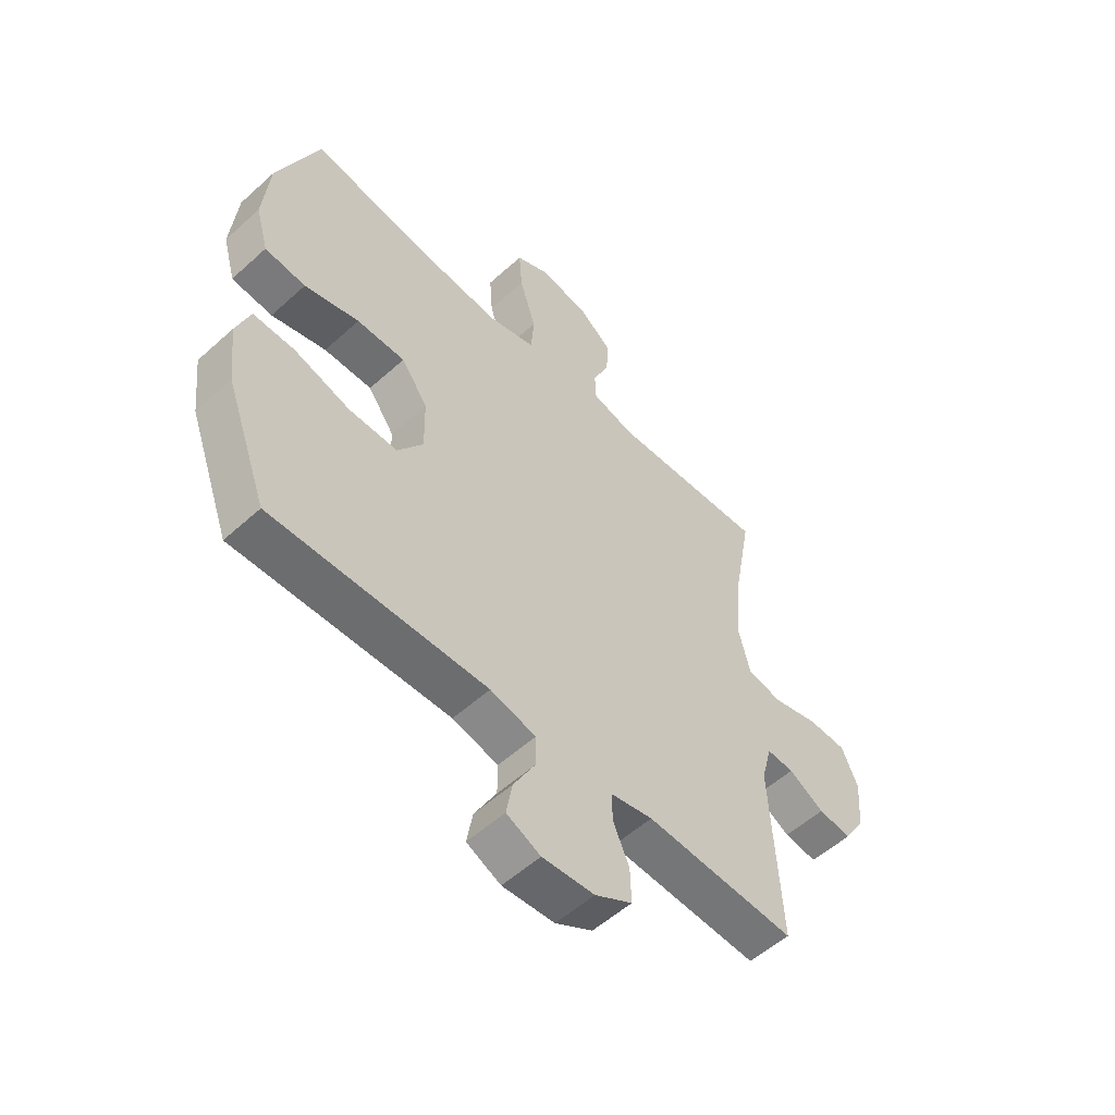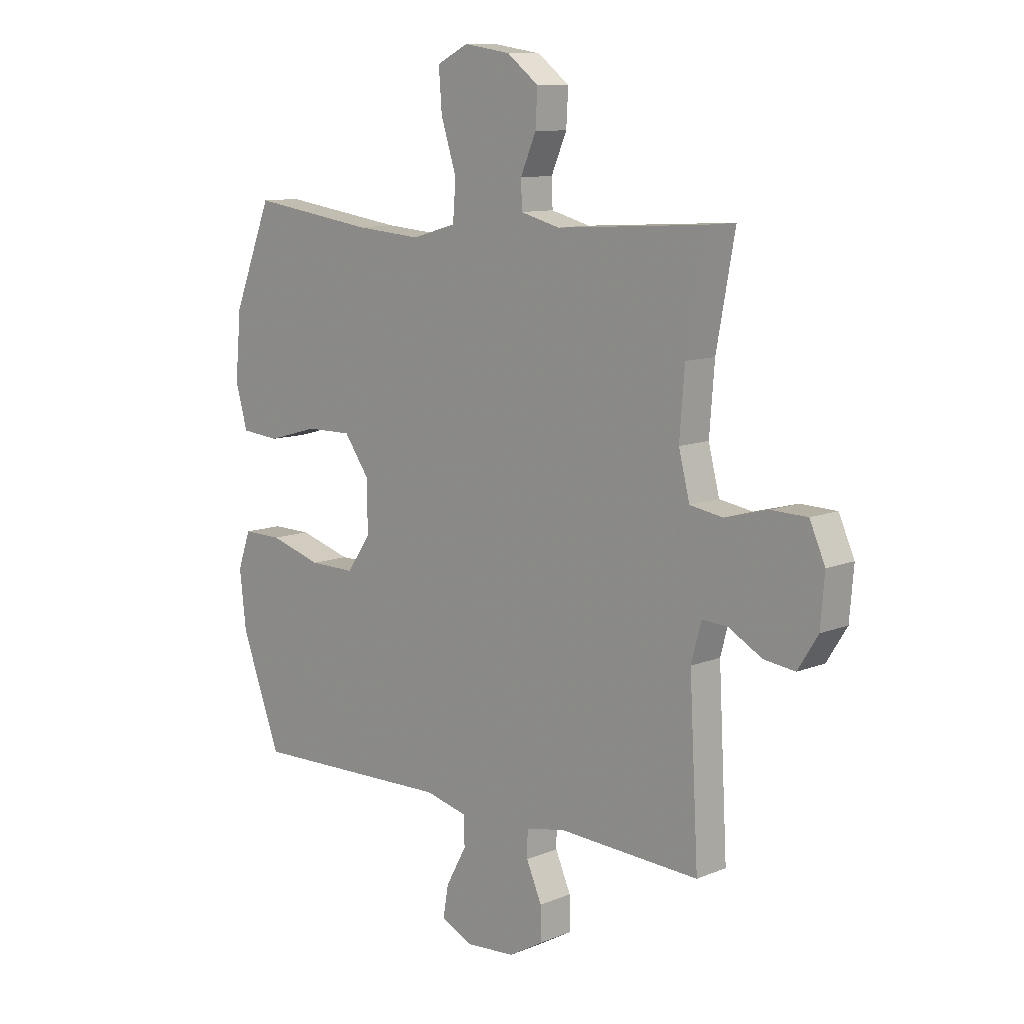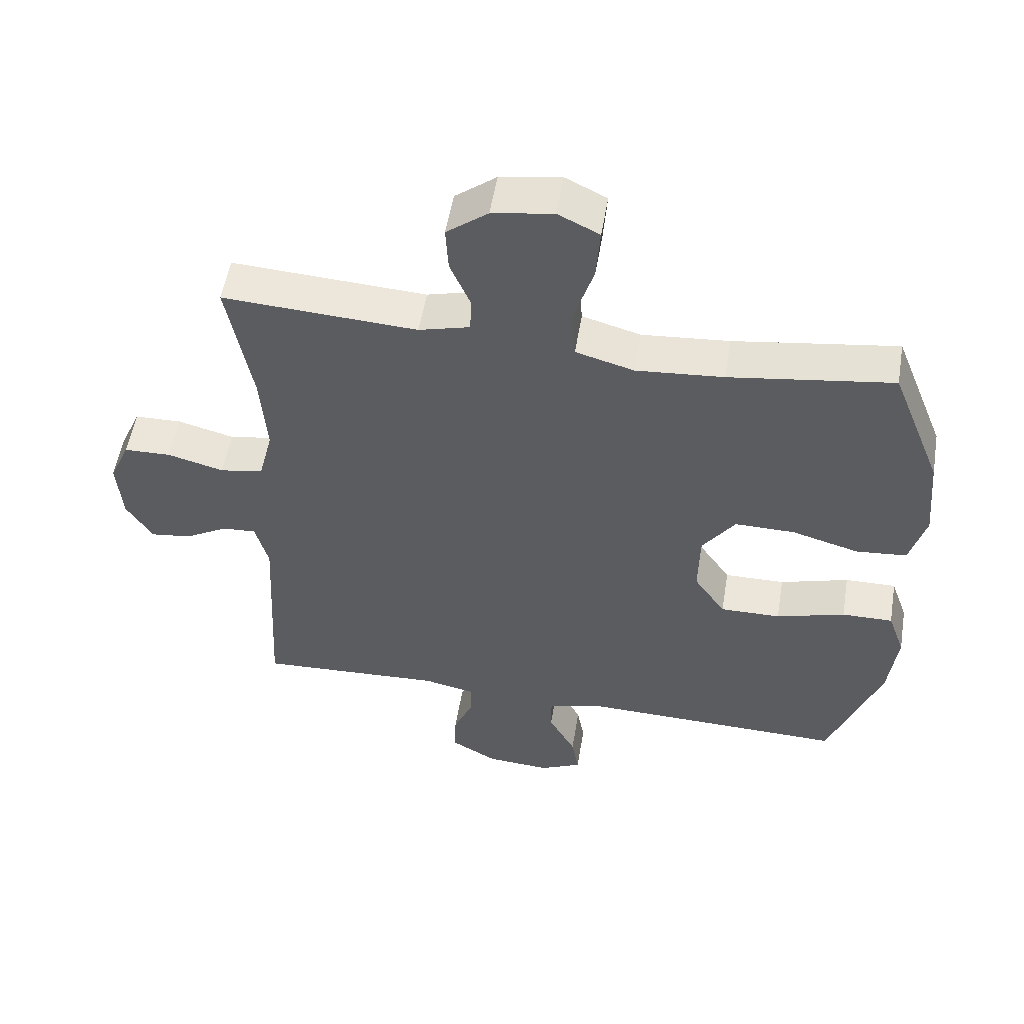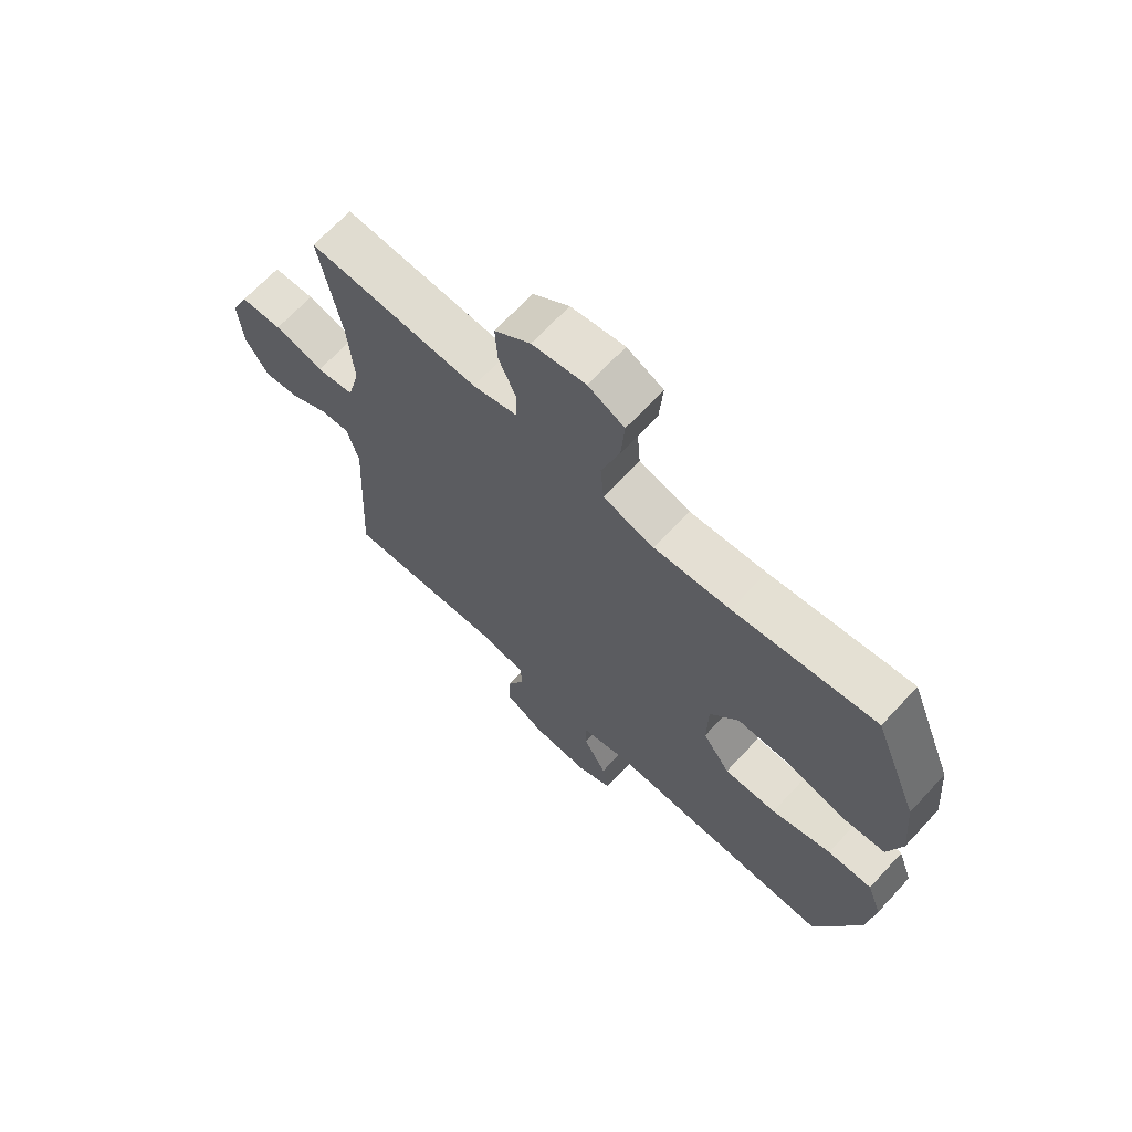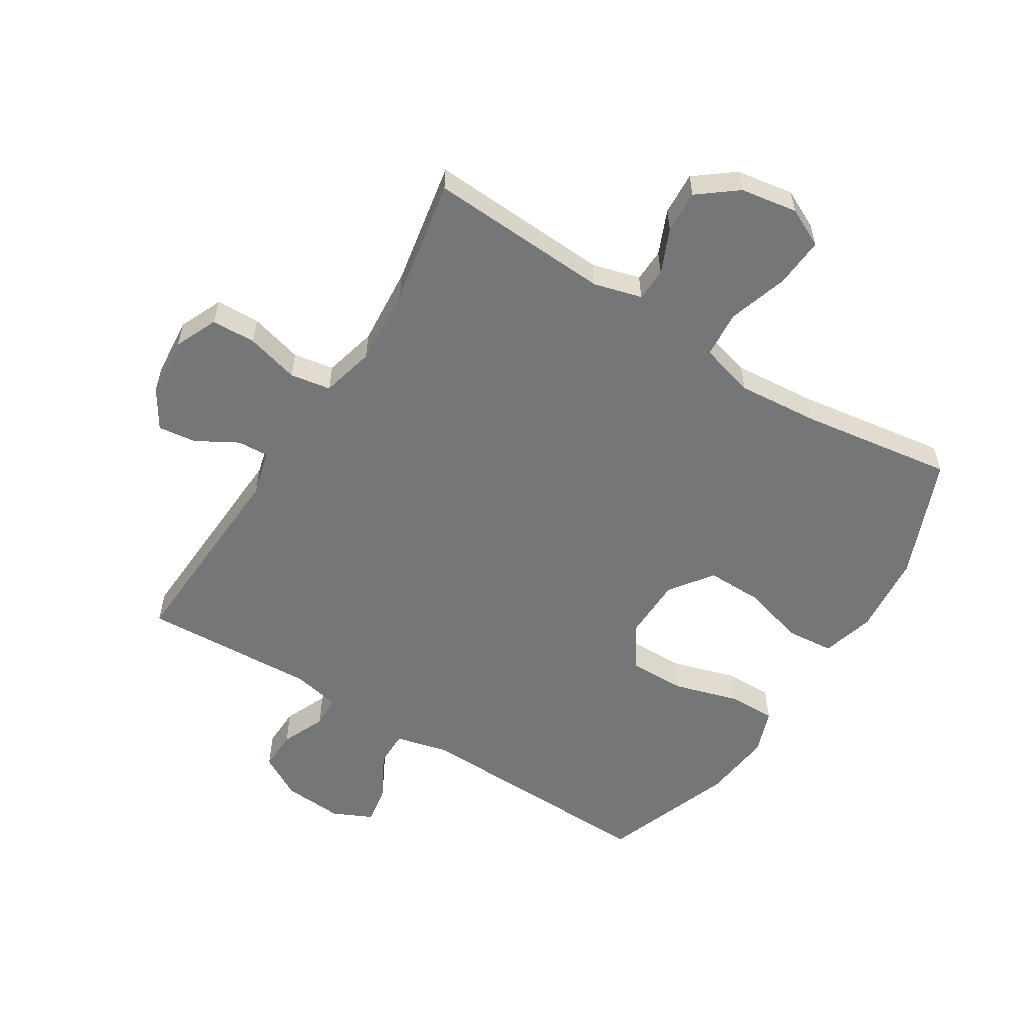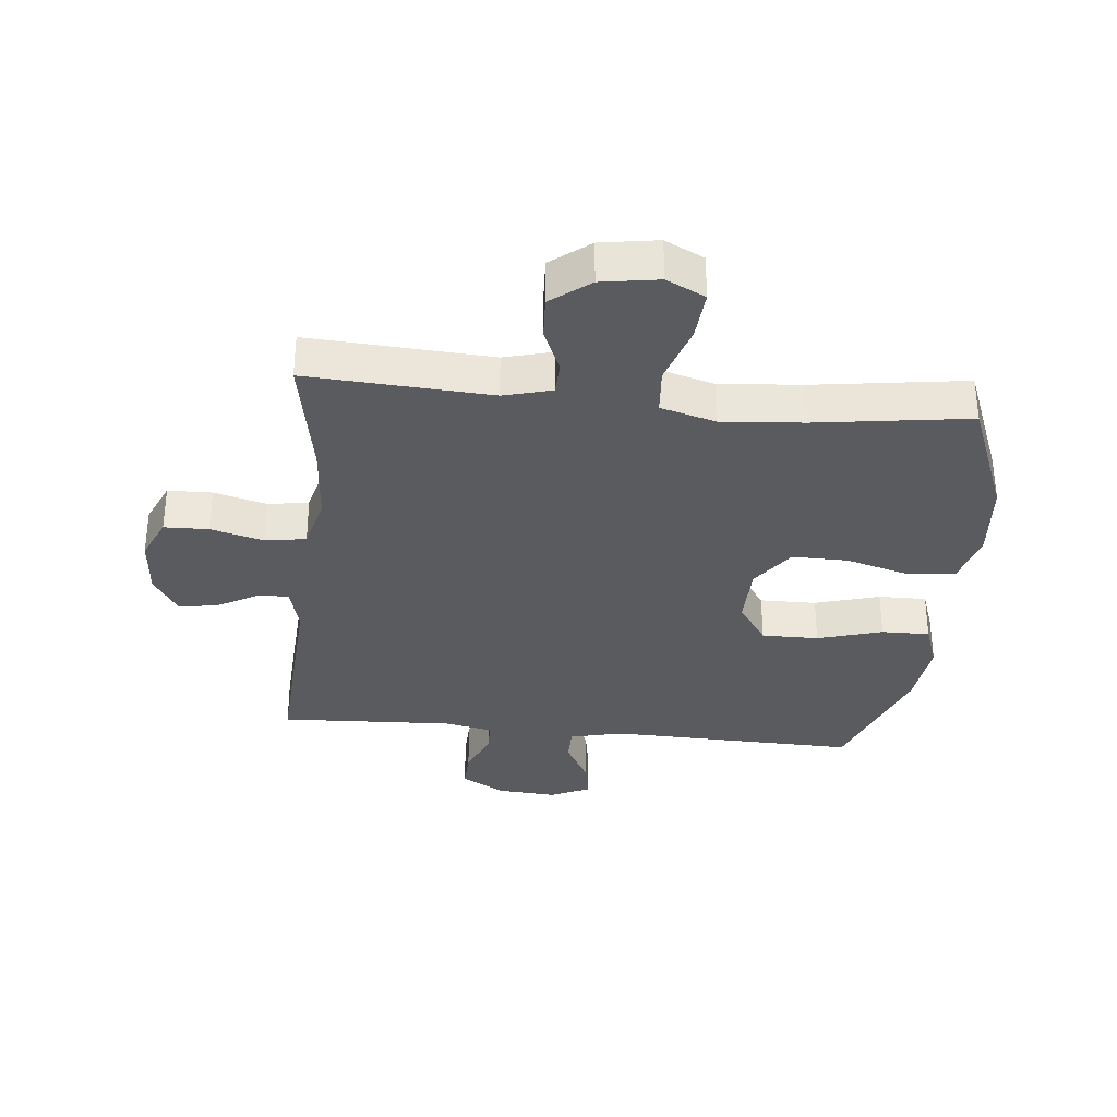
<metadata>
{"format":"obj","ext":"obj","renderer":"f3d","projection":"perspective","resolution":1024,"background":"white","views":[{"elev":-54.9,"azim":133.7,"up":"+Z"},{"elev":10.4,"azim":-135.7,"up":"+Z"},{"elev":53.7,"azim":9.4,"up":"+Z"},{"elev":67.8,"azim":42.9,"up":"+Z"},{"elev":-56.7,"azim":-32.0,"up":"+Y"},{"elev":-33.4,"azim":-5.9,"up":"+Y"}]}
</metadata>
<code>
v -0.5 0.07 -0.5
v -0.482 0.07 -0.166
v -0.502 0.07 -0.091
v -0.553 0.07 -0.094
v -0.62 0.07 -0.132
v -0.682 0.07 -0.14
v -0.722 0.07 -0.076
v -0.73 0.07 0.021
v -0.699 0.07 0.091
v -0.627 0.07 0.093
v -0.541 0.07 0.07
v -0.475 0.07 0.081
v -0.453 0.07 0.168
v -0.463 0.07 0.297
v -0.5 0.07 0.5
v -0.203 0.07 0.483
v -0.125 0.07 0.504
v -0.123 0.07 0.558
v -0.154 0.07 0.63
v -0.158 0.07 0.7
v -0.095 0.07 0.749
v -0.002 0.07 0.764
v 0.061 0.07 0.733
v 0.055 0.07 0.652
v 0.024 0.07 0.554
v 0.03 0.07 0.478
v 0.119 0.07 0.453
v 0.252 0.07 0.464
v 0.5 0.07 0.5
v 0.578 0.07 0.304
v 0.59 0.07 0.172
v 0.566 0.07 0.086
v 0.489 0.07 0.079
v 0.386 0.07 0.108
v 0.295 0.07 0.109
v 0.245 0.07 0.039
v 0.243 0.07 -0.062
v 0.291 0.07 -0.132
v 0.383 0.07 -0.131
v 0.488 0.07 -0.1
v 0.566 0.07 -0.099
v 0.592 0.07 -0.172
v 0.579 0.07 -0.286
v 0.5 0.07 -0.5
v 0.095 0.07 -0.49
v 0.009 0.07 -0.511
v 0.009 0.07 -0.569
v 0.05 0.07 -0.644
v 0.061 0.07 -0.707
v -0.003 0.07 -0.737
v -0.101 0.07 -0.73
v -0.171 0.07 -0.69
v -0.169 0.07 -0.625
v -0.138 0.07 -0.554
v -0.139 0.07 -0.502
v -0.217 0.07 -0.486
v -0.5 0 -0.5
v -0.482 0 -0.166
v -0.502 0 -0.091
v -0.553 0 -0.094
v -0.62 0 -0.132
v -0.682 0 -0.14
v -0.722 0 -0.076
v -0.73 0 0.021
v -0.699 0 0.091
v -0.627 0 0.093
v -0.541 0 0.07
v -0.475 0 0.081
v -0.453 0 0.168
v -0.463 0 0.297
v -0.5 0 0.5
v -0.203 0 0.483
v -0.125 0 0.504
v -0.123 0 0.558
v -0.154 0 0.63
v -0.158 0 0.7
v -0.095 0 0.749
v -0.002 0 0.764
v 0.061 0 0.733
v 0.055 0 0.652
v 0.024 0 0.554
v 0.03 0 0.478
v 0.119 0 0.453
v 0.252 0 0.464
v 0.5 0 0.5
v 0.578 0 0.304
v 0.59 0 0.172
v 0.566 0 0.086
v 0.489 0 0.079
v 0.386 0 0.108
v 0.295 0 0.109
v 0.245 0 0.039
v 0.243 0 -0.062
v 0.291 0 -0.132
v 0.383 0 -0.131
v 0.488 0 -0.1
v 0.566 0 -0.099
v 0.592 0 -0.172
v 0.579 0 -0.286
v 0.5 0 -0.5
v 0.095 0 -0.49
v 0.009 0 -0.511
v 0.009 0 -0.569
v 0.05 0 -0.644
v 0.061 0 -0.707
v -0.003 0 -0.737
v -0.101 0 -0.73
v -0.171 0 -0.69
v -0.169 0 -0.625
v -0.138 0 -0.554
v -0.139 0 -0.502
v -0.217 0 -0.486
f 51 52 53 54
f 51 54 55
f 50 51 55
f 47 48 49 50
f 46 47 50 55
f 45 46 55 56
f 43 44 45
f 42 43 45 56
f 39 40 41 42
f 38 39 42 56
f 31 32 33 34
f 31 34 35
f 28 29 30 31
f 27 28 31 35
f 26 27 35 36
f 22 23 24 25
f 22 25 26
f 21 22 26
f 18 19 20 21
f 17 18 21 26
f 16 17 26 36
f 14 15 16 36
f 8 9 10 11
f 8 11 12
f 7 8 12
f 4 5 6 7
f 3 4 7 12
f 2 3 12 13
f 37 38 56 1
f 13 14 36 37
f 1 2 13 37
f 110 109 108 107
f 111 110 107
f 111 107 106
f 106 105 104 103
f 111 106 103 102
f 112 111 102 101
f 101 100 99
f 112 101 99 98
f 98 97 96 95
f 112 98 95 94
f 90 89 88 87
f 91 90 87
f 87 86 85 84
f 91 87 84 83
f 92 91 83 82
f 81 80 79 78
f 82 81 78
f 82 78 77
f 77 76 75 74
f 82 77 74 73
f 92 82 73 72
f 92 72 71 70
f 67 66 65 64
f 68 67 64
f 68 64 63
f 63 62 61 60
f 68 63 60 59
f 69 68 59 58
f 57 112 94 93
f 93 92 70 69
f 93 69 58 57
f 1 57 58 2
f 2 58 59 3
f 3 59 60 4
f 4 60 61 5
f 5 61 62 6
f 6 62 63 7
f 7 63 64 8
f 8 64 65 9
f 9 65 66 10
f 10 66 67 11
f 11 67 68 12
f 12 68 69 13
f 13 69 70 14
f 14 70 71 15
f 15 71 72 16
f 16 72 73 17
f 17 73 74 18
f 18 74 75 19
f 19 75 76 20
f 20 76 77 21
f 21 77 78 22
f 22 78 79 23
f 23 79 80 24
f 24 80 81 25
f 25 81 82 26
f 26 82 83 27
f 27 83 84 28
f 28 84 85 29
f 29 85 86 30
f 30 86 87 31
f 31 87 88 32
f 32 88 89 33
f 33 89 90 34
f 34 90 91 35
f 35 91 92 36
f 36 92 93 37
f 37 93 94 38
f 38 94 95 39
f 39 95 96 40
f 40 96 97 41
f 41 97 98 42
f 42 98 99 43
f 43 99 100 44
f 44 100 101 45
f 45 101 102 46
f 46 102 103 47
f 47 103 104 48
f 48 104 105 49
f 49 105 106 50
f 50 106 107 51
f 51 107 108 52
f 52 108 109 53
f 53 109 110 54
f 54 110 111 55
f 55 111 112 56
f 56 112 57 1

</code>
